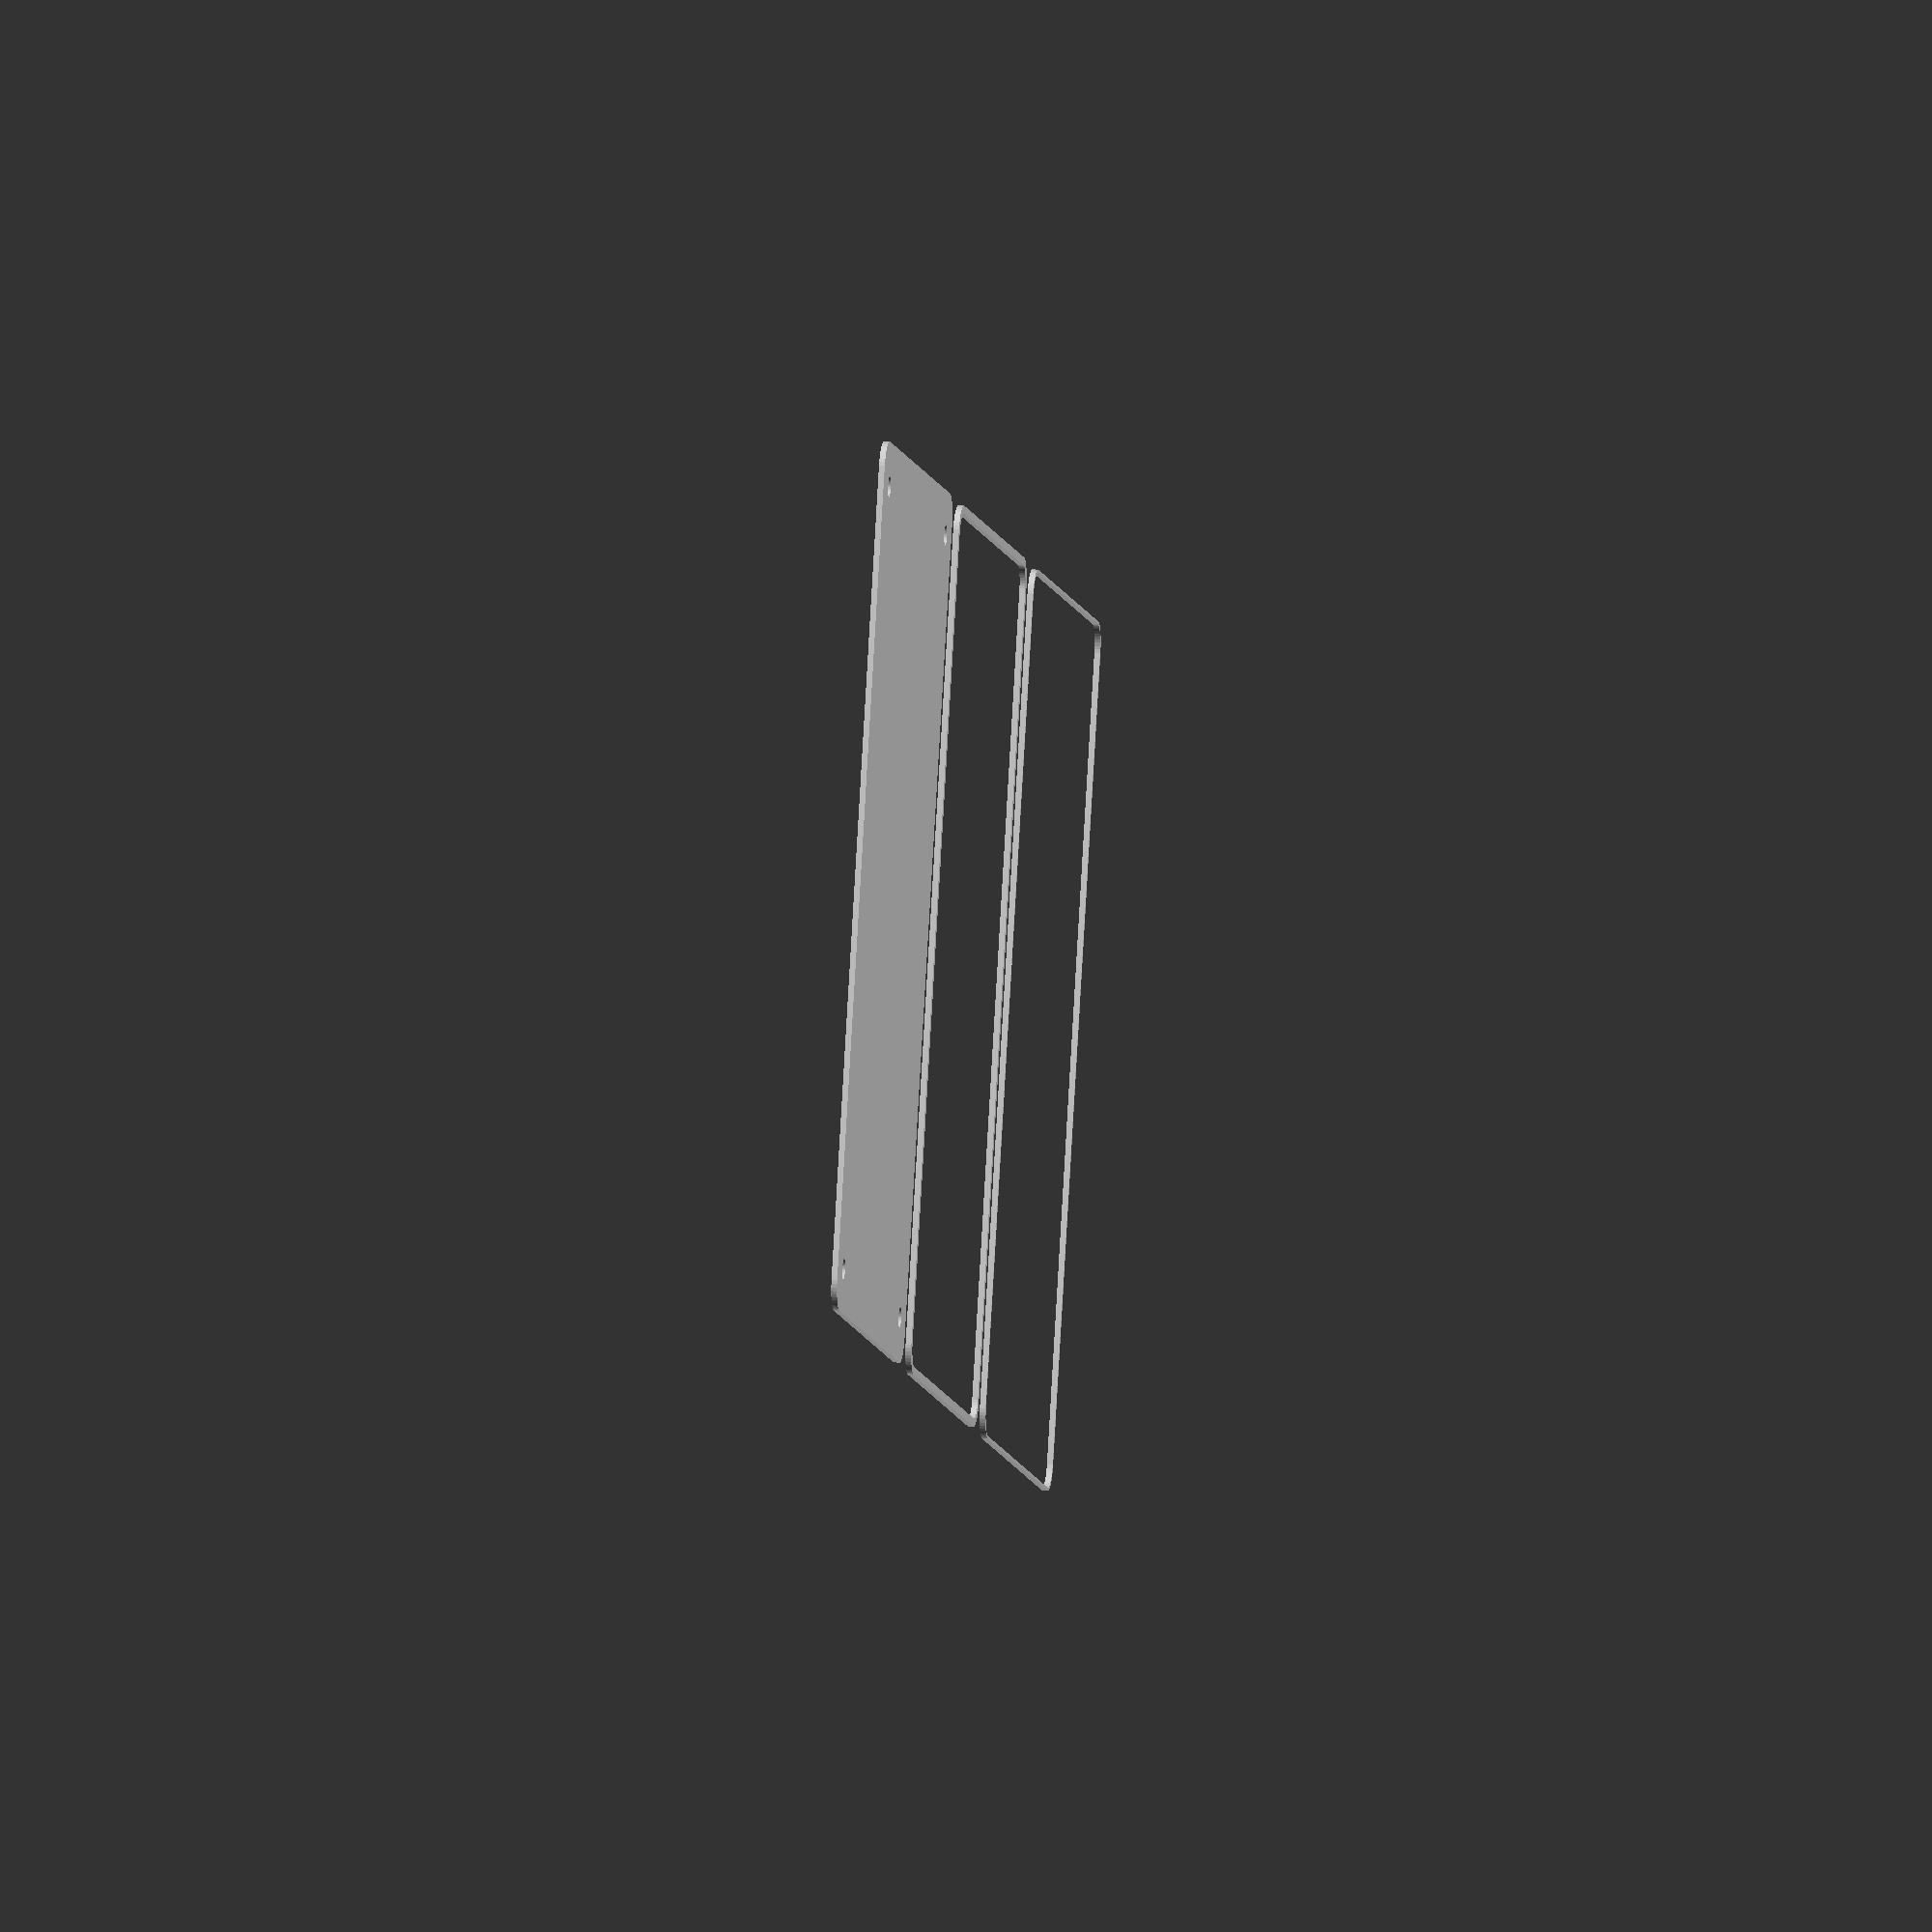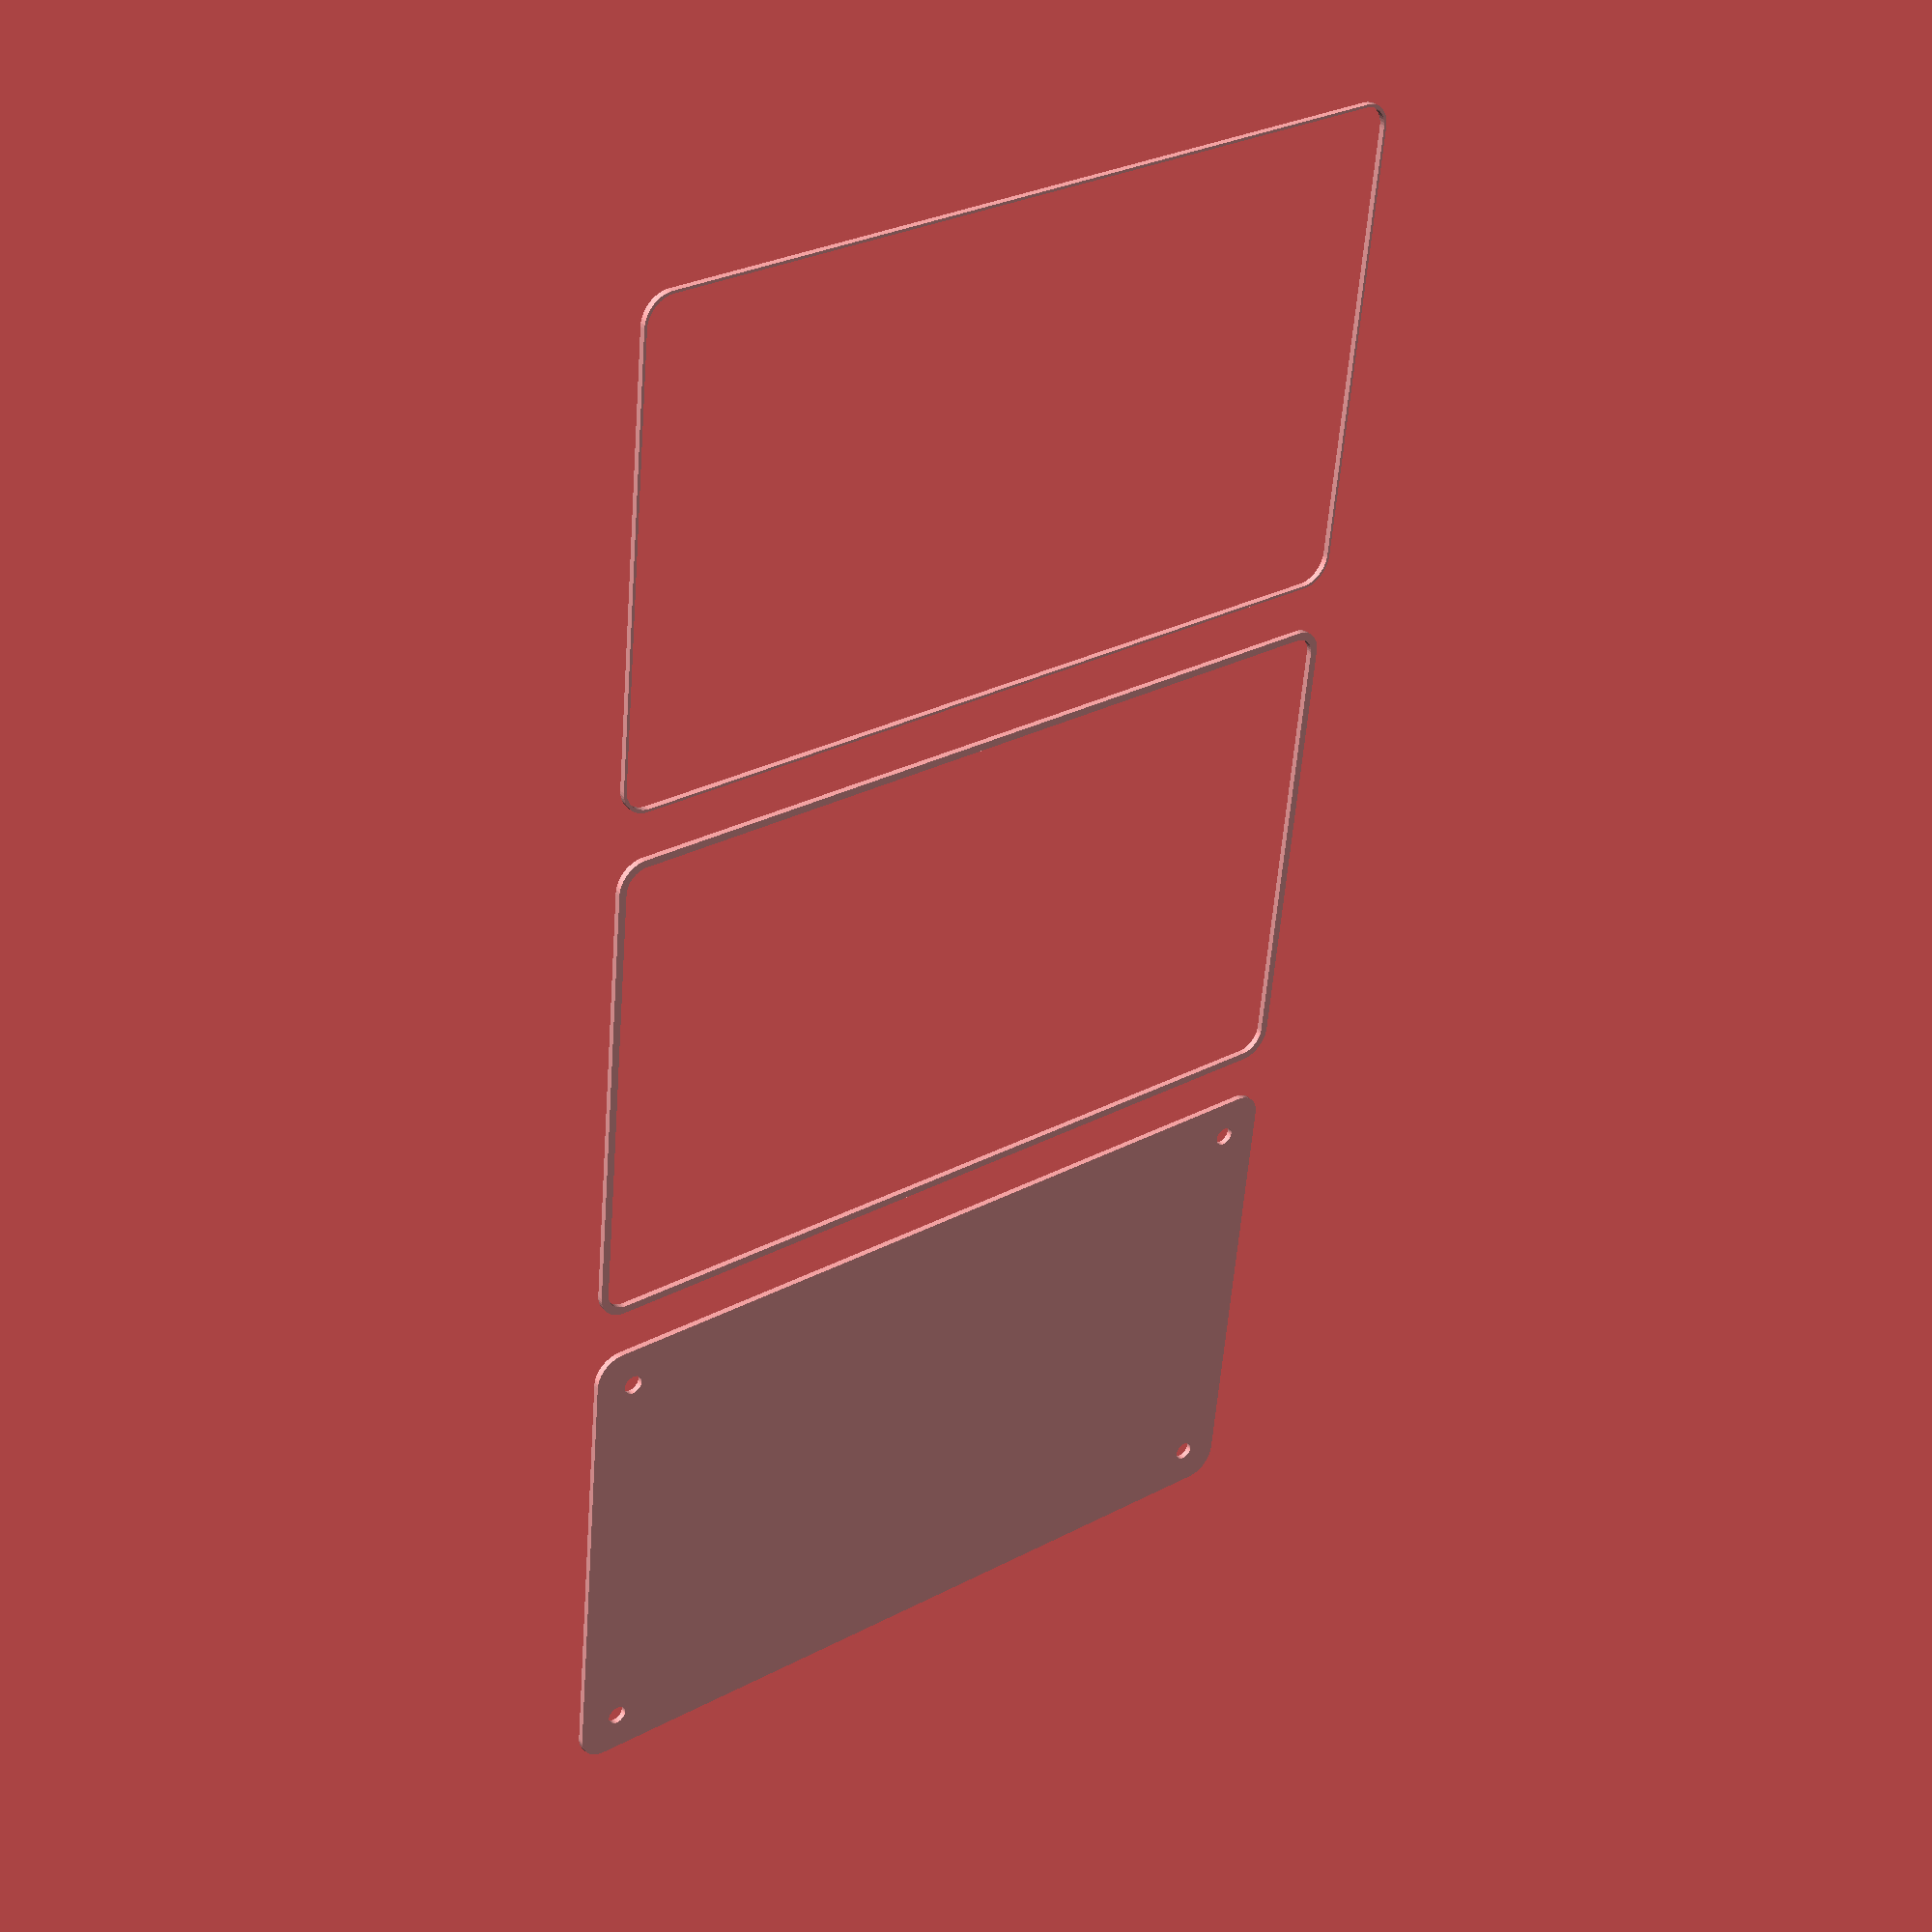
<openscad>
$fn = 50;


union() {
	translate(v = [0, 0, 0]) {
		projection() {
			intersection() {
				translate(v = [-500, -500, -6.0000000000]) {
					cube(size = [1000, 1000, 0.1000000000]);
				}
				difference() {
					union() {
						hull() {
							translate(v = [-70.0000000000, 40.0000000000, 0]) {
								cylinder(h = 15, r = 5);
							}
							translate(v = [70.0000000000, 40.0000000000, 0]) {
								cylinder(h = 15, r = 5);
							}
							translate(v = [-70.0000000000, -40.0000000000, 0]) {
								cylinder(h = 15, r = 5);
							}
							translate(v = [70.0000000000, -40.0000000000, 0]) {
								cylinder(h = 15, r = 5);
							}
						}
					}
					union() {
						translate(v = [-67.5000000000, -37.5000000000, 1]) {
							rotate(a = [0, 0, 0]) {
								difference() {
									union() {
										cylinder(h = 3, r = 2.9000000000);
										translate(v = [0, 0, -10.0000000000]) {
											cylinder(h = 10, r = 1.5000000000);
										}
										translate(v = [0, 0, -10.0000000000]) {
											cylinder(h = 10, r = 1.8000000000);
										}
										translate(v = [0, 0, -10.0000000000]) {
											cylinder(h = 10, r = 1.5000000000);
										}
									}
									union();
								}
							}
						}
						translate(v = [67.5000000000, -37.5000000000, 1]) {
							rotate(a = [0, 0, 0]) {
								difference() {
									union() {
										cylinder(h = 3, r = 2.9000000000);
										translate(v = [0, 0, -10.0000000000]) {
											cylinder(h = 10, r = 1.5000000000);
										}
										translate(v = [0, 0, -10.0000000000]) {
											cylinder(h = 10, r = 1.8000000000);
										}
										translate(v = [0, 0, -10.0000000000]) {
											cylinder(h = 10, r = 1.5000000000);
										}
									}
									union();
								}
							}
						}
						translate(v = [-67.5000000000, 37.5000000000, 1]) {
							rotate(a = [0, 0, 0]) {
								difference() {
									union() {
										cylinder(h = 3, r = 2.9000000000);
										translate(v = [0, 0, -10.0000000000]) {
											cylinder(h = 10, r = 1.5000000000);
										}
										translate(v = [0, 0, -10.0000000000]) {
											cylinder(h = 10, r = 1.8000000000);
										}
										translate(v = [0, 0, -10.0000000000]) {
											cylinder(h = 10, r = 1.5000000000);
										}
									}
									union();
								}
							}
						}
						translate(v = [67.5000000000, 37.5000000000, 1]) {
							rotate(a = [0, 0, 0]) {
								difference() {
									union() {
										cylinder(h = 3, r = 2.9000000000);
										translate(v = [0, 0, -10.0000000000]) {
											cylinder(h = 10, r = 1.5000000000);
										}
										translate(v = [0, 0, -10.0000000000]) {
											cylinder(h = 10, r = 1.8000000000);
										}
										translate(v = [0, 0, -10.0000000000]) {
											cylinder(h = 10, r = 1.5000000000);
										}
									}
									union();
								}
							}
						}
						translate(v = [0, 0, 1]) {
							hull() {
								union() {
									translate(v = [-69.7500000000, 39.7500000000, 4.7500000000]) {
										cylinder(h = 25.5000000000, r = 4.7500000000);
									}
									translate(v = [-69.7500000000, 39.7500000000, 4.7500000000]) {
										sphere(r = 4.7500000000);
									}
									translate(v = [-69.7500000000, 39.7500000000, 30.2500000000]) {
										sphere(r = 4.7500000000);
									}
								}
								union() {
									translate(v = [69.7500000000, 39.7500000000, 4.7500000000]) {
										cylinder(h = 25.5000000000, r = 4.7500000000);
									}
									translate(v = [69.7500000000, 39.7500000000, 4.7500000000]) {
										sphere(r = 4.7500000000);
									}
									translate(v = [69.7500000000, 39.7500000000, 30.2500000000]) {
										sphere(r = 4.7500000000);
									}
								}
								union() {
									translate(v = [-69.7500000000, -39.7500000000, 4.7500000000]) {
										cylinder(h = 25.5000000000, r = 4.7500000000);
									}
									translate(v = [-69.7500000000, -39.7500000000, 4.7500000000]) {
										sphere(r = 4.7500000000);
									}
									translate(v = [-69.7500000000, -39.7500000000, 30.2500000000]) {
										sphere(r = 4.7500000000);
									}
								}
								union() {
									translate(v = [69.7500000000, -39.7500000000, 4.7500000000]) {
										cylinder(h = 25.5000000000, r = 4.7500000000);
									}
									translate(v = [69.7500000000, -39.7500000000, 4.7500000000]) {
										sphere(r = 4.7500000000);
									}
									translate(v = [69.7500000000, -39.7500000000, 30.2500000000]) {
										sphere(r = 4.7500000000);
									}
								}
							}
						}
					}
				}
			}
		}
	}
	translate(v = [0, 99, 0]) {
		projection() {
			intersection() {
				translate(v = [-500, -500, -3.0000000000]) {
					cube(size = [1000, 1000, 0.1000000000]);
				}
				difference() {
					union() {
						hull() {
							translate(v = [-70.0000000000, 40.0000000000, 0]) {
								cylinder(h = 15, r = 5);
							}
							translate(v = [70.0000000000, 40.0000000000, 0]) {
								cylinder(h = 15, r = 5);
							}
							translate(v = [-70.0000000000, -40.0000000000, 0]) {
								cylinder(h = 15, r = 5);
							}
							translate(v = [70.0000000000, -40.0000000000, 0]) {
								cylinder(h = 15, r = 5);
							}
						}
					}
					union() {
						translate(v = [-67.5000000000, -37.5000000000, 1]) {
							rotate(a = [0, 0, 0]) {
								difference() {
									union() {
										cylinder(h = 3, r = 2.9000000000);
										translate(v = [0, 0, -10.0000000000]) {
											cylinder(h = 10, r = 1.5000000000);
										}
										translate(v = [0, 0, -10.0000000000]) {
											cylinder(h = 10, r = 1.8000000000);
										}
										translate(v = [0, 0, -10.0000000000]) {
											cylinder(h = 10, r = 1.5000000000);
										}
									}
									union();
								}
							}
						}
						translate(v = [67.5000000000, -37.5000000000, 1]) {
							rotate(a = [0, 0, 0]) {
								difference() {
									union() {
										cylinder(h = 3, r = 2.9000000000);
										translate(v = [0, 0, -10.0000000000]) {
											cylinder(h = 10, r = 1.5000000000);
										}
										translate(v = [0, 0, -10.0000000000]) {
											cylinder(h = 10, r = 1.8000000000);
										}
										translate(v = [0, 0, -10.0000000000]) {
											cylinder(h = 10, r = 1.5000000000);
										}
									}
									union();
								}
							}
						}
						translate(v = [-67.5000000000, 37.5000000000, 1]) {
							rotate(a = [0, 0, 0]) {
								difference() {
									union() {
										cylinder(h = 3, r = 2.9000000000);
										translate(v = [0, 0, -10.0000000000]) {
											cylinder(h = 10, r = 1.5000000000);
										}
										translate(v = [0, 0, -10.0000000000]) {
											cylinder(h = 10, r = 1.8000000000);
										}
										translate(v = [0, 0, -10.0000000000]) {
											cylinder(h = 10, r = 1.5000000000);
										}
									}
									union();
								}
							}
						}
						translate(v = [67.5000000000, 37.5000000000, 1]) {
							rotate(a = [0, 0, 0]) {
								difference() {
									union() {
										cylinder(h = 3, r = 2.9000000000);
										translate(v = [0, 0, -10.0000000000]) {
											cylinder(h = 10, r = 1.5000000000);
										}
										translate(v = [0, 0, -10.0000000000]) {
											cylinder(h = 10, r = 1.8000000000);
										}
										translate(v = [0, 0, -10.0000000000]) {
											cylinder(h = 10, r = 1.5000000000);
										}
									}
									union();
								}
							}
						}
						translate(v = [0, 0, 1]) {
							hull() {
								union() {
									translate(v = [-69.7500000000, 39.7500000000, 4.7500000000]) {
										cylinder(h = 25.5000000000, r = 4.7500000000);
									}
									translate(v = [-69.7500000000, 39.7500000000, 4.7500000000]) {
										sphere(r = 4.7500000000);
									}
									translate(v = [-69.7500000000, 39.7500000000, 30.2500000000]) {
										sphere(r = 4.7500000000);
									}
								}
								union() {
									translate(v = [69.7500000000, 39.7500000000, 4.7500000000]) {
										cylinder(h = 25.5000000000, r = 4.7500000000);
									}
									translate(v = [69.7500000000, 39.7500000000, 4.7500000000]) {
										sphere(r = 4.7500000000);
									}
									translate(v = [69.7500000000, 39.7500000000, 30.2500000000]) {
										sphere(r = 4.7500000000);
									}
								}
								union() {
									translate(v = [-69.7500000000, -39.7500000000, 4.7500000000]) {
										cylinder(h = 25.5000000000, r = 4.7500000000);
									}
									translate(v = [-69.7500000000, -39.7500000000, 4.7500000000]) {
										sphere(r = 4.7500000000);
									}
									translate(v = [-69.7500000000, -39.7500000000, 30.2500000000]) {
										sphere(r = 4.7500000000);
									}
								}
								union() {
									translate(v = [69.7500000000, -39.7500000000, 4.7500000000]) {
										cylinder(h = 25.5000000000, r = 4.7500000000);
									}
									translate(v = [69.7500000000, -39.7500000000, 4.7500000000]) {
										sphere(r = 4.7500000000);
									}
									translate(v = [69.7500000000, -39.7500000000, 30.2500000000]) {
										sphere(r = 4.7500000000);
									}
								}
							}
						}
					}
				}
			}
		}
	}
	translate(v = [0, 198, 0]) {
		projection() {
			intersection() {
				translate(v = [-500, -500, 0.0000000000]) {
					cube(size = [1000, 1000, 0.1000000000]);
				}
				difference() {
					union() {
						hull() {
							translate(v = [-70.0000000000, 40.0000000000, 0]) {
								cylinder(h = 15, r = 5);
							}
							translate(v = [70.0000000000, 40.0000000000, 0]) {
								cylinder(h = 15, r = 5);
							}
							translate(v = [-70.0000000000, -40.0000000000, 0]) {
								cylinder(h = 15, r = 5);
							}
							translate(v = [70.0000000000, -40.0000000000, 0]) {
								cylinder(h = 15, r = 5);
							}
						}
					}
					union() {
						translate(v = [-67.5000000000, -37.5000000000, 1]) {
							rotate(a = [0, 0, 0]) {
								difference() {
									union() {
										cylinder(h = 3, r = 2.9000000000);
										translate(v = [0, 0, -10.0000000000]) {
											cylinder(h = 10, r = 1.5000000000);
										}
										translate(v = [0, 0, -10.0000000000]) {
											cylinder(h = 10, r = 1.8000000000);
										}
										translate(v = [0, 0, -10.0000000000]) {
											cylinder(h = 10, r = 1.5000000000);
										}
									}
									union();
								}
							}
						}
						translate(v = [67.5000000000, -37.5000000000, 1]) {
							rotate(a = [0, 0, 0]) {
								difference() {
									union() {
										cylinder(h = 3, r = 2.9000000000);
										translate(v = [0, 0, -10.0000000000]) {
											cylinder(h = 10, r = 1.5000000000);
										}
										translate(v = [0, 0, -10.0000000000]) {
											cylinder(h = 10, r = 1.8000000000);
										}
										translate(v = [0, 0, -10.0000000000]) {
											cylinder(h = 10, r = 1.5000000000);
										}
									}
									union();
								}
							}
						}
						translate(v = [-67.5000000000, 37.5000000000, 1]) {
							rotate(a = [0, 0, 0]) {
								difference() {
									union() {
										cylinder(h = 3, r = 2.9000000000);
										translate(v = [0, 0, -10.0000000000]) {
											cylinder(h = 10, r = 1.5000000000);
										}
										translate(v = [0, 0, -10.0000000000]) {
											cylinder(h = 10, r = 1.8000000000);
										}
										translate(v = [0, 0, -10.0000000000]) {
											cylinder(h = 10, r = 1.5000000000);
										}
									}
									union();
								}
							}
						}
						translate(v = [67.5000000000, 37.5000000000, 1]) {
							rotate(a = [0, 0, 0]) {
								difference() {
									union() {
										cylinder(h = 3, r = 2.9000000000);
										translate(v = [0, 0, -10.0000000000]) {
											cylinder(h = 10, r = 1.5000000000);
										}
										translate(v = [0, 0, -10.0000000000]) {
											cylinder(h = 10, r = 1.8000000000);
										}
										translate(v = [0, 0, -10.0000000000]) {
											cylinder(h = 10, r = 1.5000000000);
										}
									}
									union();
								}
							}
						}
						translate(v = [0, 0, 1]) {
							hull() {
								union() {
									translate(v = [-69.7500000000, 39.7500000000, 4.7500000000]) {
										cylinder(h = 25.5000000000, r = 4.7500000000);
									}
									translate(v = [-69.7500000000, 39.7500000000, 4.7500000000]) {
										sphere(r = 4.7500000000);
									}
									translate(v = [-69.7500000000, 39.7500000000, 30.2500000000]) {
										sphere(r = 4.7500000000);
									}
								}
								union() {
									translate(v = [69.7500000000, 39.7500000000, 4.7500000000]) {
										cylinder(h = 25.5000000000, r = 4.7500000000);
									}
									translate(v = [69.7500000000, 39.7500000000, 4.7500000000]) {
										sphere(r = 4.7500000000);
									}
									translate(v = [69.7500000000, 39.7500000000, 30.2500000000]) {
										sphere(r = 4.7500000000);
									}
								}
								union() {
									translate(v = [-69.7500000000, -39.7500000000, 4.7500000000]) {
										cylinder(h = 25.5000000000, r = 4.7500000000);
									}
									translate(v = [-69.7500000000, -39.7500000000, 4.7500000000]) {
										sphere(r = 4.7500000000);
									}
									translate(v = [-69.7500000000, -39.7500000000, 30.2500000000]) {
										sphere(r = 4.7500000000);
									}
								}
								union() {
									translate(v = [69.7500000000, -39.7500000000, 4.7500000000]) {
										cylinder(h = 25.5000000000, r = 4.7500000000);
									}
									translate(v = [69.7500000000, -39.7500000000, 4.7500000000]) {
										sphere(r = 4.7500000000);
									}
									translate(v = [69.7500000000, -39.7500000000, 30.2500000000]) {
										sphere(r = 4.7500000000);
									}
								}
							}
						}
					}
				}
			}
		}
	}
	translate(v = [0, 297, 0]) {
		projection() {
			intersection() {
				translate(v = [-500, -500, 3.0000000000]) {
					cube(size = [1000, 1000, 0.1000000000]);
				}
				difference() {
					union() {
						hull() {
							translate(v = [-70.0000000000, 40.0000000000, 0]) {
								cylinder(h = 15, r = 5);
							}
							translate(v = [70.0000000000, 40.0000000000, 0]) {
								cylinder(h = 15, r = 5);
							}
							translate(v = [-70.0000000000, -40.0000000000, 0]) {
								cylinder(h = 15, r = 5);
							}
							translate(v = [70.0000000000, -40.0000000000, 0]) {
								cylinder(h = 15, r = 5);
							}
						}
					}
					union() {
						translate(v = [-67.5000000000, -37.5000000000, 1]) {
							rotate(a = [0, 0, 0]) {
								difference() {
									union() {
										cylinder(h = 3, r = 2.9000000000);
										translate(v = [0, 0, -10.0000000000]) {
											cylinder(h = 10, r = 1.5000000000);
										}
										translate(v = [0, 0, -10.0000000000]) {
											cylinder(h = 10, r = 1.8000000000);
										}
										translate(v = [0, 0, -10.0000000000]) {
											cylinder(h = 10, r = 1.5000000000);
										}
									}
									union();
								}
							}
						}
						translate(v = [67.5000000000, -37.5000000000, 1]) {
							rotate(a = [0, 0, 0]) {
								difference() {
									union() {
										cylinder(h = 3, r = 2.9000000000);
										translate(v = [0, 0, -10.0000000000]) {
											cylinder(h = 10, r = 1.5000000000);
										}
										translate(v = [0, 0, -10.0000000000]) {
											cylinder(h = 10, r = 1.8000000000);
										}
										translate(v = [0, 0, -10.0000000000]) {
											cylinder(h = 10, r = 1.5000000000);
										}
									}
									union();
								}
							}
						}
						translate(v = [-67.5000000000, 37.5000000000, 1]) {
							rotate(a = [0, 0, 0]) {
								difference() {
									union() {
										cylinder(h = 3, r = 2.9000000000);
										translate(v = [0, 0, -10.0000000000]) {
											cylinder(h = 10, r = 1.5000000000);
										}
										translate(v = [0, 0, -10.0000000000]) {
											cylinder(h = 10, r = 1.8000000000);
										}
										translate(v = [0, 0, -10.0000000000]) {
											cylinder(h = 10, r = 1.5000000000);
										}
									}
									union();
								}
							}
						}
						translate(v = [67.5000000000, 37.5000000000, 1]) {
							rotate(a = [0, 0, 0]) {
								difference() {
									union() {
										cylinder(h = 3, r = 2.9000000000);
										translate(v = [0, 0, -10.0000000000]) {
											cylinder(h = 10, r = 1.5000000000);
										}
										translate(v = [0, 0, -10.0000000000]) {
											cylinder(h = 10, r = 1.8000000000);
										}
										translate(v = [0, 0, -10.0000000000]) {
											cylinder(h = 10, r = 1.5000000000);
										}
									}
									union();
								}
							}
						}
						translate(v = [0, 0, 1]) {
							hull() {
								union() {
									translate(v = [-69.7500000000, 39.7500000000, 4.7500000000]) {
										cylinder(h = 25.5000000000, r = 4.7500000000);
									}
									translate(v = [-69.7500000000, 39.7500000000, 4.7500000000]) {
										sphere(r = 4.7500000000);
									}
									translate(v = [-69.7500000000, 39.7500000000, 30.2500000000]) {
										sphere(r = 4.7500000000);
									}
								}
								union() {
									translate(v = [69.7500000000, 39.7500000000, 4.7500000000]) {
										cylinder(h = 25.5000000000, r = 4.7500000000);
									}
									translate(v = [69.7500000000, 39.7500000000, 4.7500000000]) {
										sphere(r = 4.7500000000);
									}
									translate(v = [69.7500000000, 39.7500000000, 30.2500000000]) {
										sphere(r = 4.7500000000);
									}
								}
								union() {
									translate(v = [-69.7500000000, -39.7500000000, 4.7500000000]) {
										cylinder(h = 25.5000000000, r = 4.7500000000);
									}
									translate(v = [-69.7500000000, -39.7500000000, 4.7500000000]) {
										sphere(r = 4.7500000000);
									}
									translate(v = [-69.7500000000, -39.7500000000, 30.2500000000]) {
										sphere(r = 4.7500000000);
									}
								}
								union() {
									translate(v = [69.7500000000, -39.7500000000, 4.7500000000]) {
										cylinder(h = 25.5000000000, r = 4.7500000000);
									}
									translate(v = [69.7500000000, -39.7500000000, 4.7500000000]) {
										sphere(r = 4.7500000000);
									}
									translate(v = [69.7500000000, -39.7500000000, 30.2500000000]) {
										sphere(r = 4.7500000000);
									}
								}
							}
						}
					}
				}
			}
		}
	}
	translate(v = [0, 396, 0]) {
		projection() {
			intersection() {
				translate(v = [-500, -500, 6.0000000000]) {
					cube(size = [1000, 1000, 0.1000000000]);
				}
				difference() {
					union() {
						hull() {
							translate(v = [-70.0000000000, 40.0000000000, 0]) {
								cylinder(h = 15, r = 5);
							}
							translate(v = [70.0000000000, 40.0000000000, 0]) {
								cylinder(h = 15, r = 5);
							}
							translate(v = [-70.0000000000, -40.0000000000, 0]) {
								cylinder(h = 15, r = 5);
							}
							translate(v = [70.0000000000, -40.0000000000, 0]) {
								cylinder(h = 15, r = 5);
							}
						}
					}
					union() {
						translate(v = [-67.5000000000, -37.5000000000, 1]) {
							rotate(a = [0, 0, 0]) {
								difference() {
									union() {
										cylinder(h = 3, r = 2.9000000000);
										translate(v = [0, 0, -10.0000000000]) {
											cylinder(h = 10, r = 1.5000000000);
										}
										translate(v = [0, 0, -10.0000000000]) {
											cylinder(h = 10, r = 1.8000000000);
										}
										translate(v = [0, 0, -10.0000000000]) {
											cylinder(h = 10, r = 1.5000000000);
										}
									}
									union();
								}
							}
						}
						translate(v = [67.5000000000, -37.5000000000, 1]) {
							rotate(a = [0, 0, 0]) {
								difference() {
									union() {
										cylinder(h = 3, r = 2.9000000000);
										translate(v = [0, 0, -10.0000000000]) {
											cylinder(h = 10, r = 1.5000000000);
										}
										translate(v = [0, 0, -10.0000000000]) {
											cylinder(h = 10, r = 1.8000000000);
										}
										translate(v = [0, 0, -10.0000000000]) {
											cylinder(h = 10, r = 1.5000000000);
										}
									}
									union();
								}
							}
						}
						translate(v = [-67.5000000000, 37.5000000000, 1]) {
							rotate(a = [0, 0, 0]) {
								difference() {
									union() {
										cylinder(h = 3, r = 2.9000000000);
										translate(v = [0, 0, -10.0000000000]) {
											cylinder(h = 10, r = 1.5000000000);
										}
										translate(v = [0, 0, -10.0000000000]) {
											cylinder(h = 10, r = 1.8000000000);
										}
										translate(v = [0, 0, -10.0000000000]) {
											cylinder(h = 10, r = 1.5000000000);
										}
									}
									union();
								}
							}
						}
						translate(v = [67.5000000000, 37.5000000000, 1]) {
							rotate(a = [0, 0, 0]) {
								difference() {
									union() {
										cylinder(h = 3, r = 2.9000000000);
										translate(v = [0, 0, -10.0000000000]) {
											cylinder(h = 10, r = 1.5000000000);
										}
										translate(v = [0, 0, -10.0000000000]) {
											cylinder(h = 10, r = 1.8000000000);
										}
										translate(v = [0, 0, -10.0000000000]) {
											cylinder(h = 10, r = 1.5000000000);
										}
									}
									union();
								}
							}
						}
						translate(v = [0, 0, 1]) {
							hull() {
								union() {
									translate(v = [-69.7500000000, 39.7500000000, 4.7500000000]) {
										cylinder(h = 25.5000000000, r = 4.7500000000);
									}
									translate(v = [-69.7500000000, 39.7500000000, 4.7500000000]) {
										sphere(r = 4.7500000000);
									}
									translate(v = [-69.7500000000, 39.7500000000, 30.2500000000]) {
										sphere(r = 4.7500000000);
									}
								}
								union() {
									translate(v = [69.7500000000, 39.7500000000, 4.7500000000]) {
										cylinder(h = 25.5000000000, r = 4.7500000000);
									}
									translate(v = [69.7500000000, 39.7500000000, 4.7500000000]) {
										sphere(r = 4.7500000000);
									}
									translate(v = [69.7500000000, 39.7500000000, 30.2500000000]) {
										sphere(r = 4.7500000000);
									}
								}
								union() {
									translate(v = [-69.7500000000, -39.7500000000, 4.7500000000]) {
										cylinder(h = 25.5000000000, r = 4.7500000000);
									}
									translate(v = [-69.7500000000, -39.7500000000, 4.7500000000]) {
										sphere(r = 4.7500000000);
									}
									translate(v = [-69.7500000000, -39.7500000000, 30.2500000000]) {
										sphere(r = 4.7500000000);
									}
								}
								union() {
									translate(v = [69.7500000000, -39.7500000000, 4.7500000000]) {
										cylinder(h = 25.5000000000, r = 4.7500000000);
									}
									translate(v = [69.7500000000, -39.7500000000, 4.7500000000]) {
										sphere(r = 4.7500000000);
									}
									translate(v = [69.7500000000, -39.7500000000, 30.2500000000]) {
										sphere(r = 4.7500000000);
									}
								}
							}
						}
					}
				}
			}
		}
	}
}
</openscad>
<views>
elev=161.9 azim=294.3 roll=261.9 proj=o view=wireframe
elev=143.3 azim=185.6 roll=218.8 proj=p view=solid
</views>
